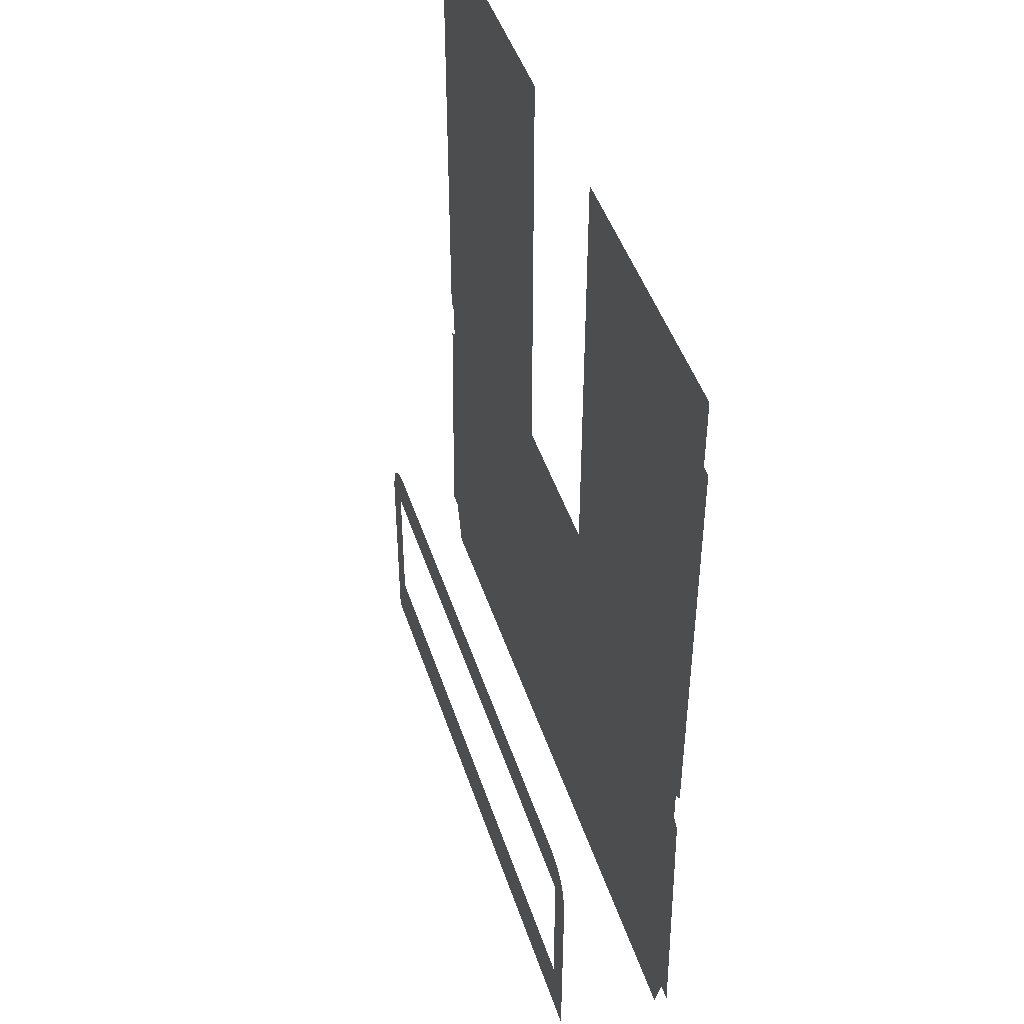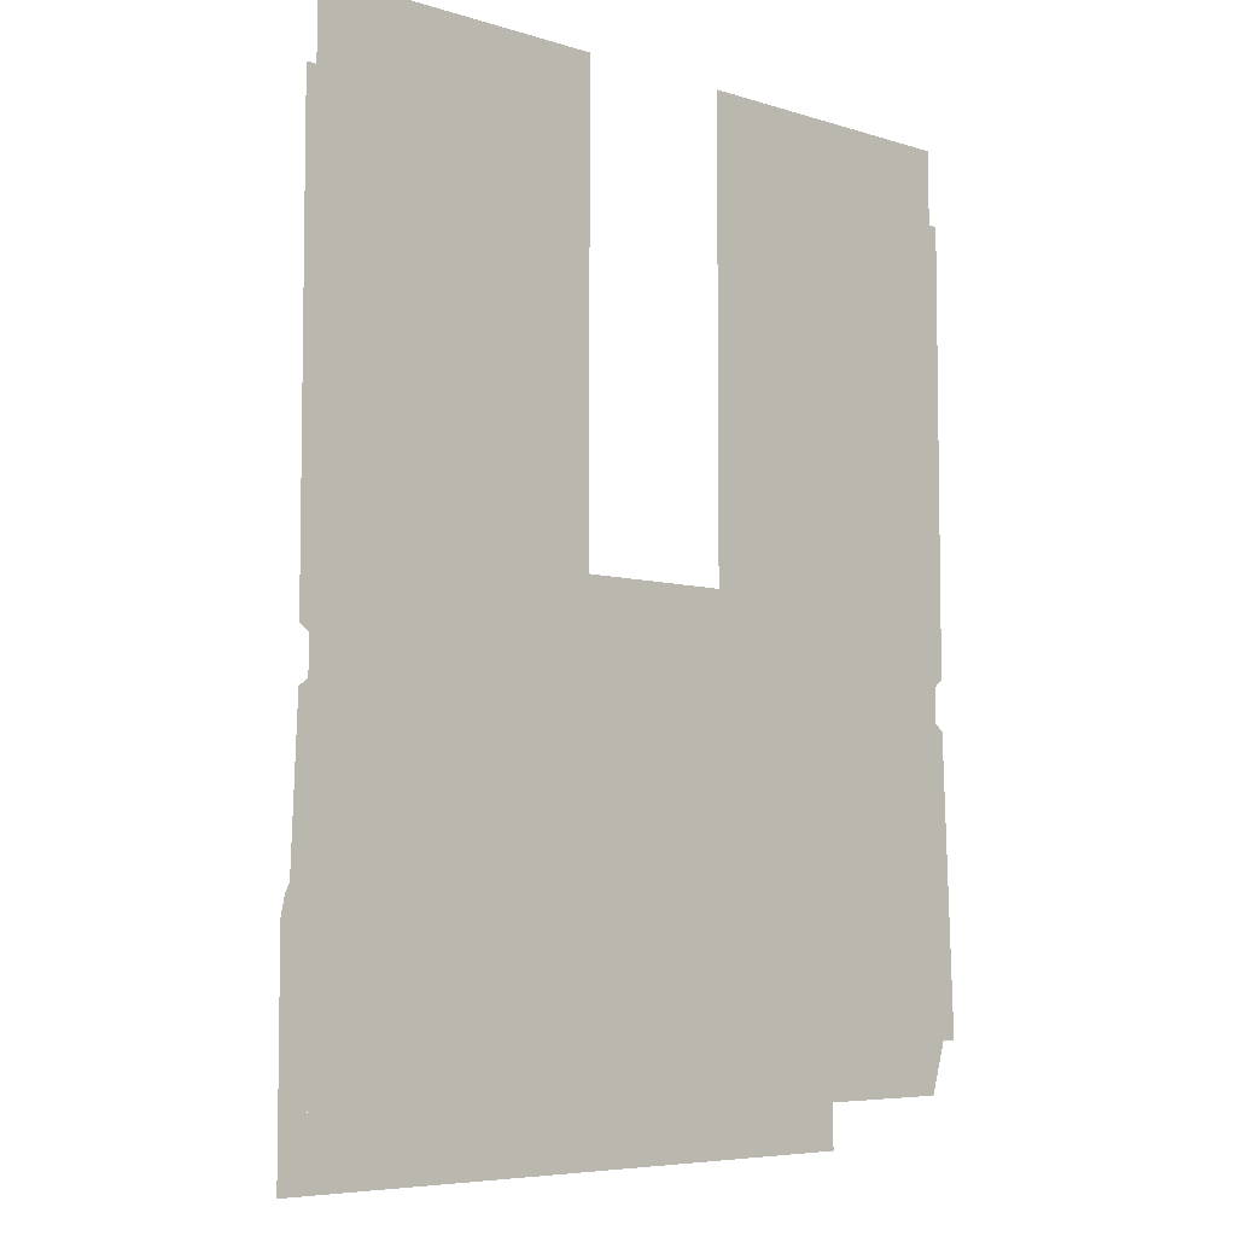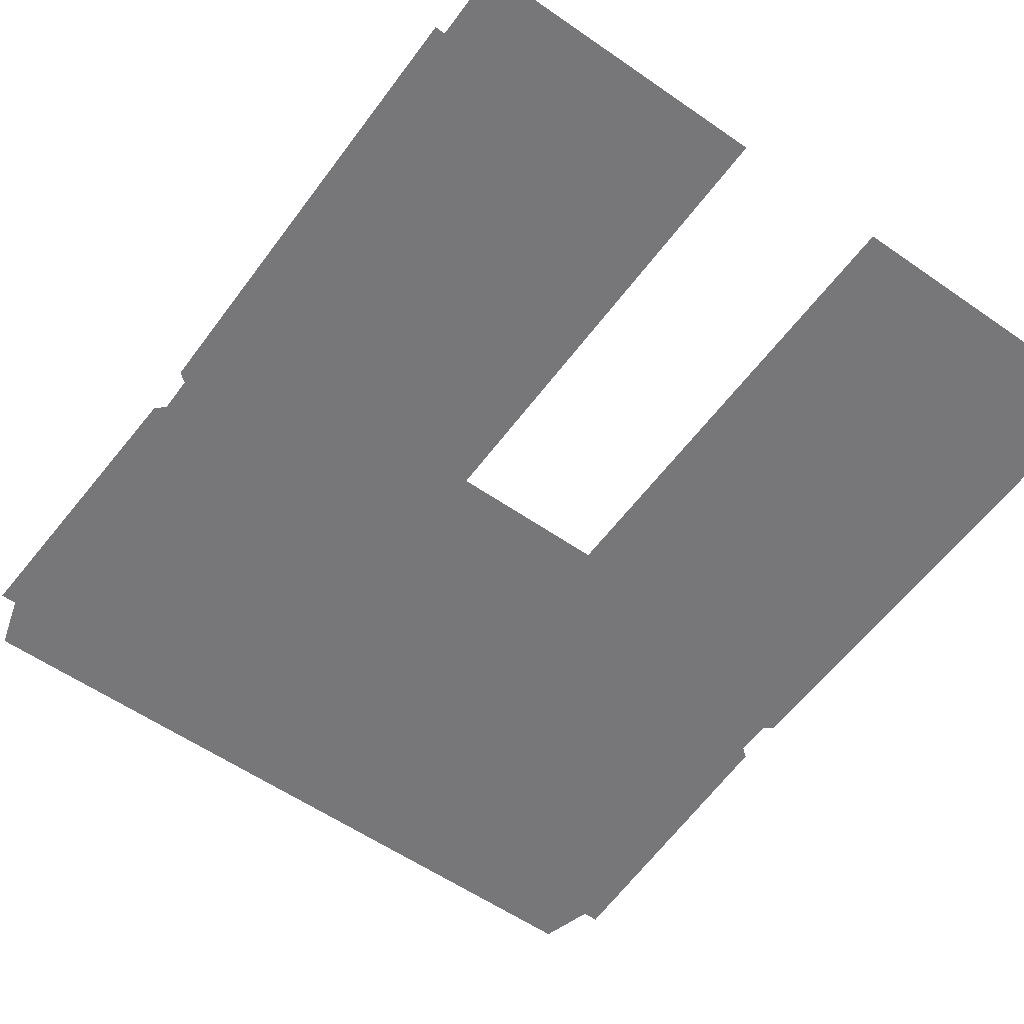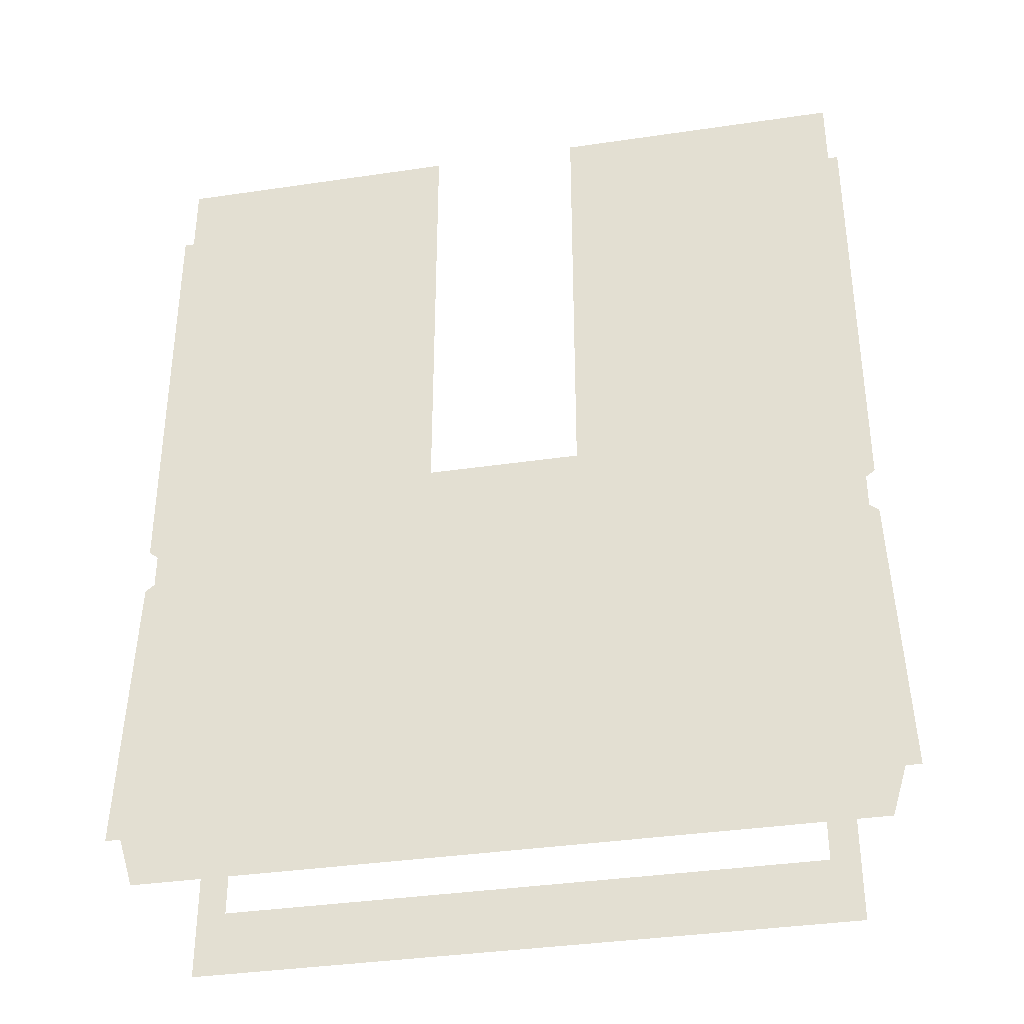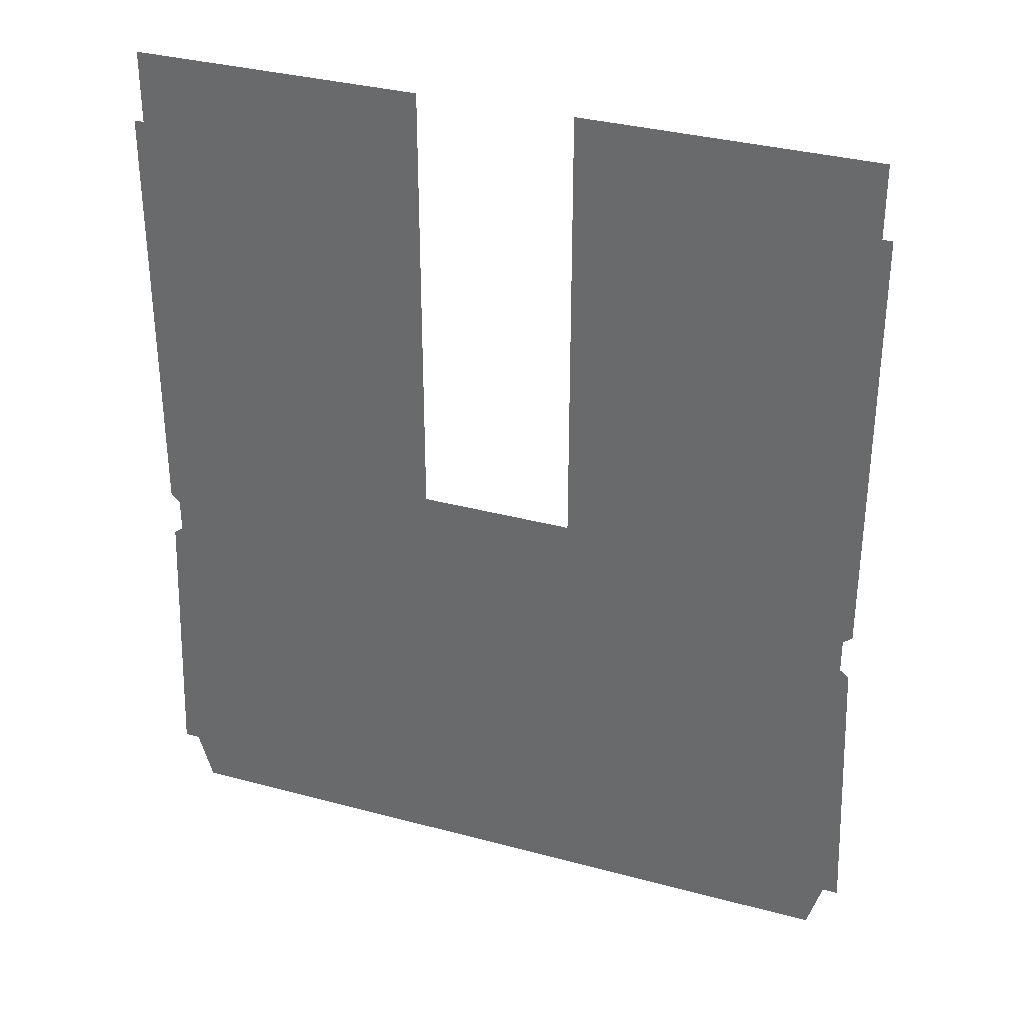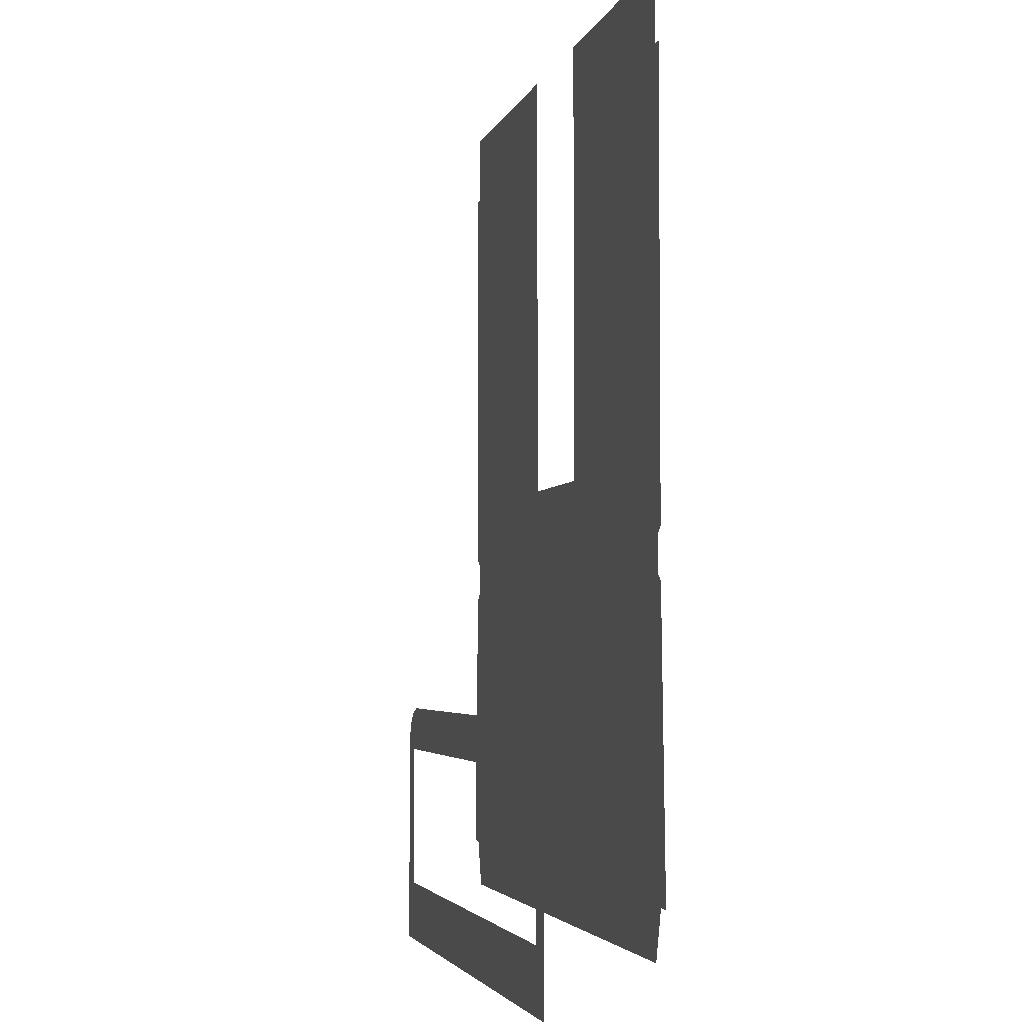
<metadata>
{"format":"obj","ext":"obj","renderer":"f3d","projection":"perspective","resolution":1024,"background":"white","views":[{"elev":46.3,"azim":-107.8,"up":"+Z"},{"elev":-6.2,"azim":-43.3,"up":"+Z"},{"elev":-57.2,"azim":-35.9,"up":"+Y"},{"elev":-36.5,"azim":10.9,"up":"+Z"},{"elev":33.7,"azim":20.2,"up":"+Z"},{"elev":-3.6,"azim":-103.3,"up":"+Z"}]}
</metadata>
<code>
o obj_explorerbottom
v 30.24 14.98 -31.54
v -30.24 14.98 -31.54
v 29.34 14.98 28.89
v 29.34 14.98 -5.258
v 29.34 14.98 -9.052
v -29.34 14.98 28.89
v -29.34 14.98 -5.258
v -29.34 14.98 -9.052
v -27.86 14.98 -35.43
v 27.86 14.98 -35.43
v -28.57 14.98 34.55
v -6.008 14.98 34.56
v 28.64 14.98 -5.806
v 28.64 14.98 -8.511
v 28.57 14.98 34.55
v 6.008 14.98 34.56
v 28.57 14.98 28.89
v -28.57 14.98 28.89
v -28.64 14.98 -5.806
v 29.05 14.98 -31.54
v -28.64 14.98 -8.511
v -29.05 14.98 -31.54
v -6.008 14.98 -0.3898
v 6.008 14.98 -0.3898
v 24.35 22.28 -20.24
v 23.33 22.28 -19.38
v 21.99 22.28 -18.96
v -21.93 22.28 -18.96
v -23.28 22.28 -19.38
v 25.13 22.28 -22.66
v 25.13 22.28 -39.65
v 24.82 22.28 -21.2
v -24.29 22.28 -20.24
v -25.07 22.28 -22.66
v -25.07 22.28 -39.65
v -24.77 22.28 -21.2
v -22.86 22.28 -34.61
v 22.92 22.28 -34.61
v -22.86 22.28 -19.62
v 22.92 22.28 -19.62
f 31 30 38
f 38 30 40
f 35 31 37
f 37 31 38
f 35 37 34
f 34 37 39
f 30 34 40
f 40 34 39
f 27 32 26
f 26 32 25
f 34 30 36
f 36 30 32
f 32 27 36
f 36 27 28
f 28 29 36
f 36 29 33
f 16 17 24
f 16 15 17
f 18 7 6
f 19 7 18
f 18 23 19
f 23 21 19
f 24 21 23
f 14 21 24
f 24 13 14
f 24 17 13
f 17 4 13
f 3 4 17
f 12 18 11
f 12 23 18
f 1 20 5
f 5 20 14
f 20 22 14
f 14 22 21
f 22 8 21
f 2 8 22
f 10 9 20
f 20 9 22

</code>
